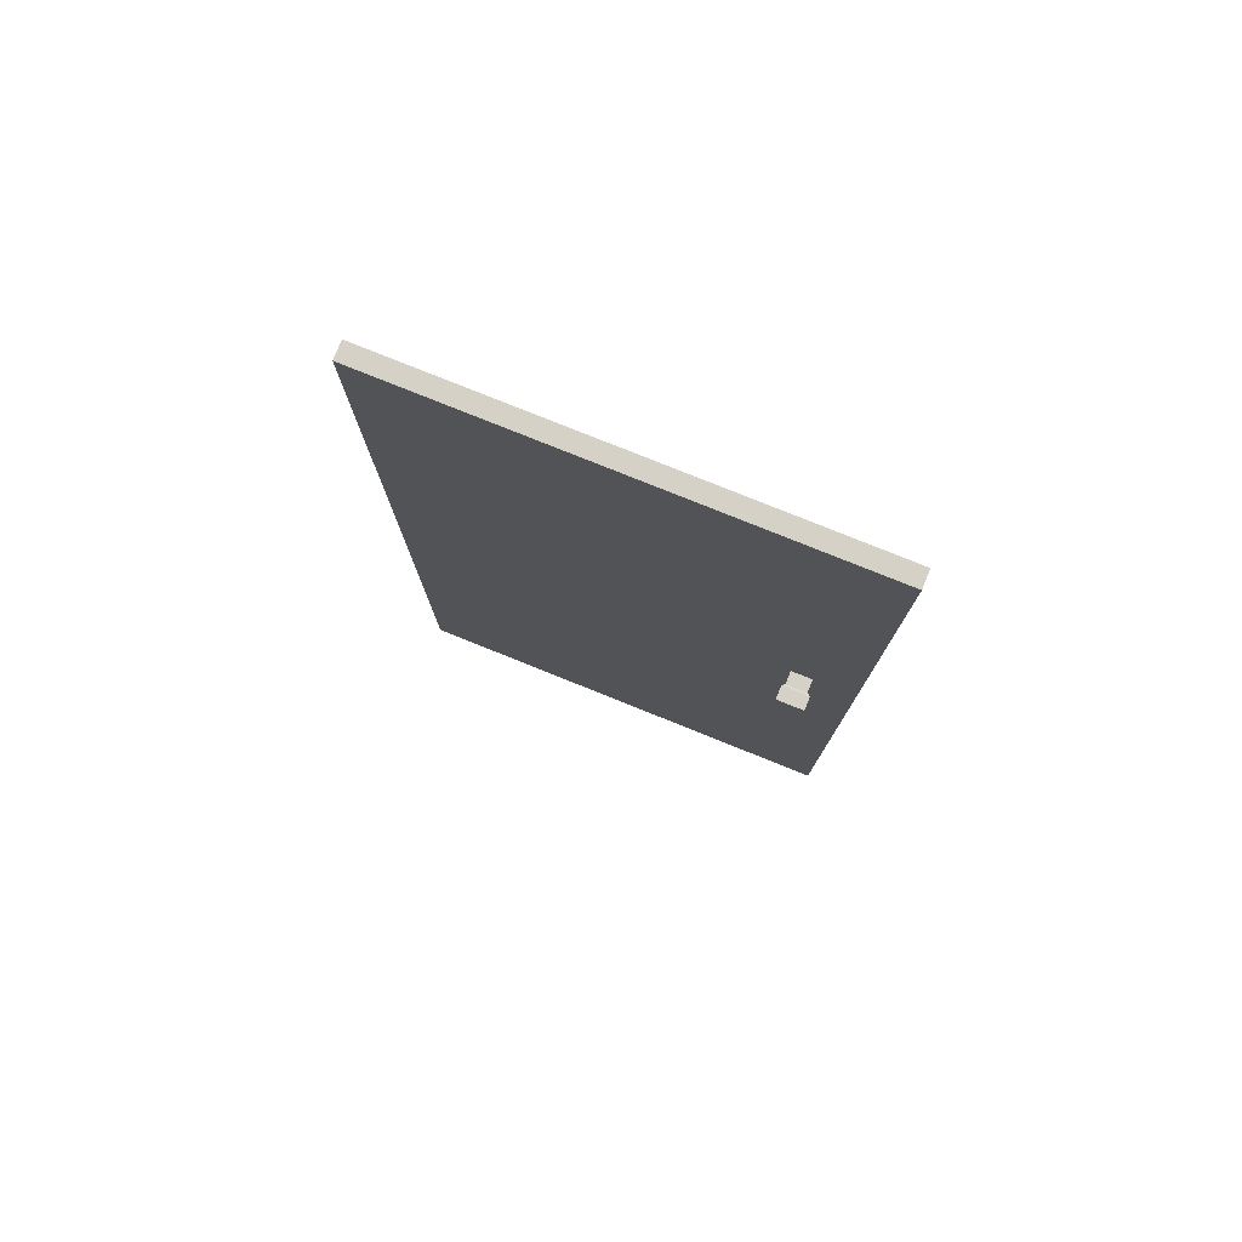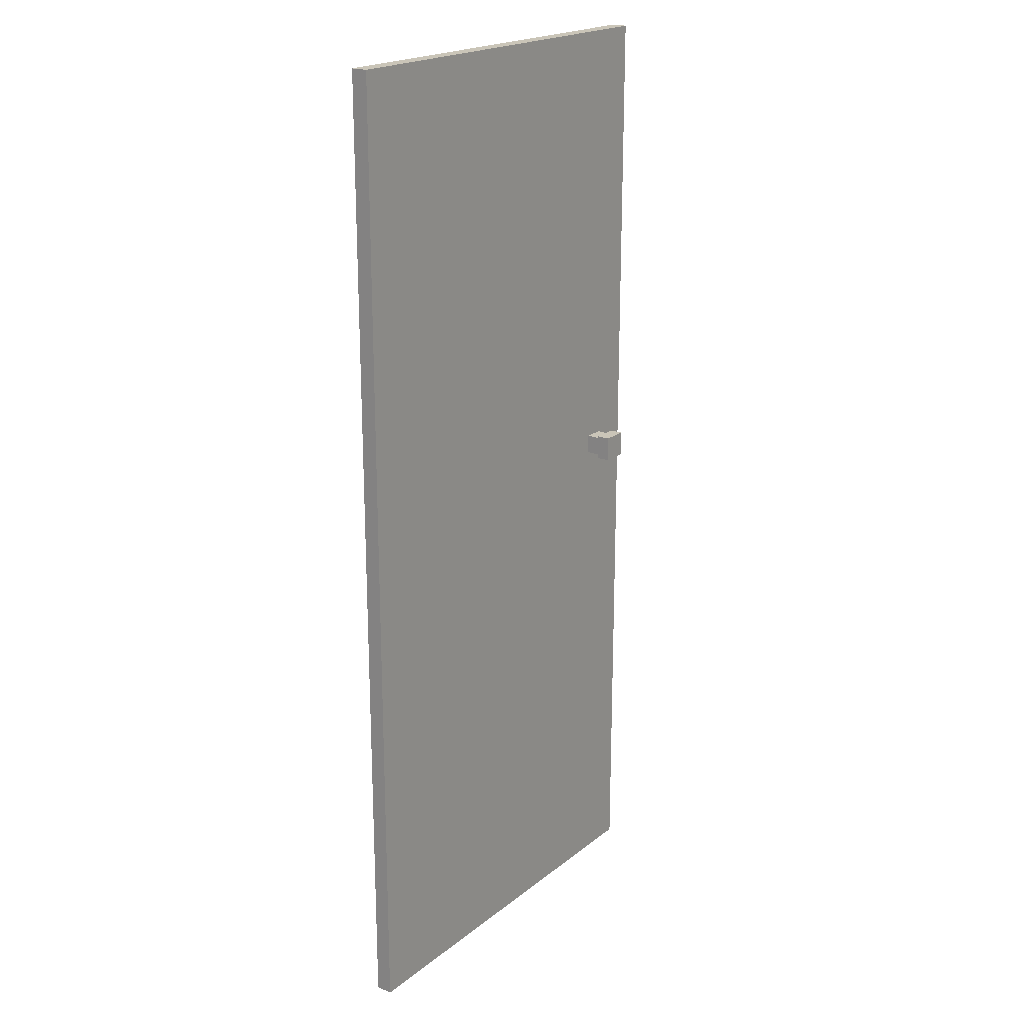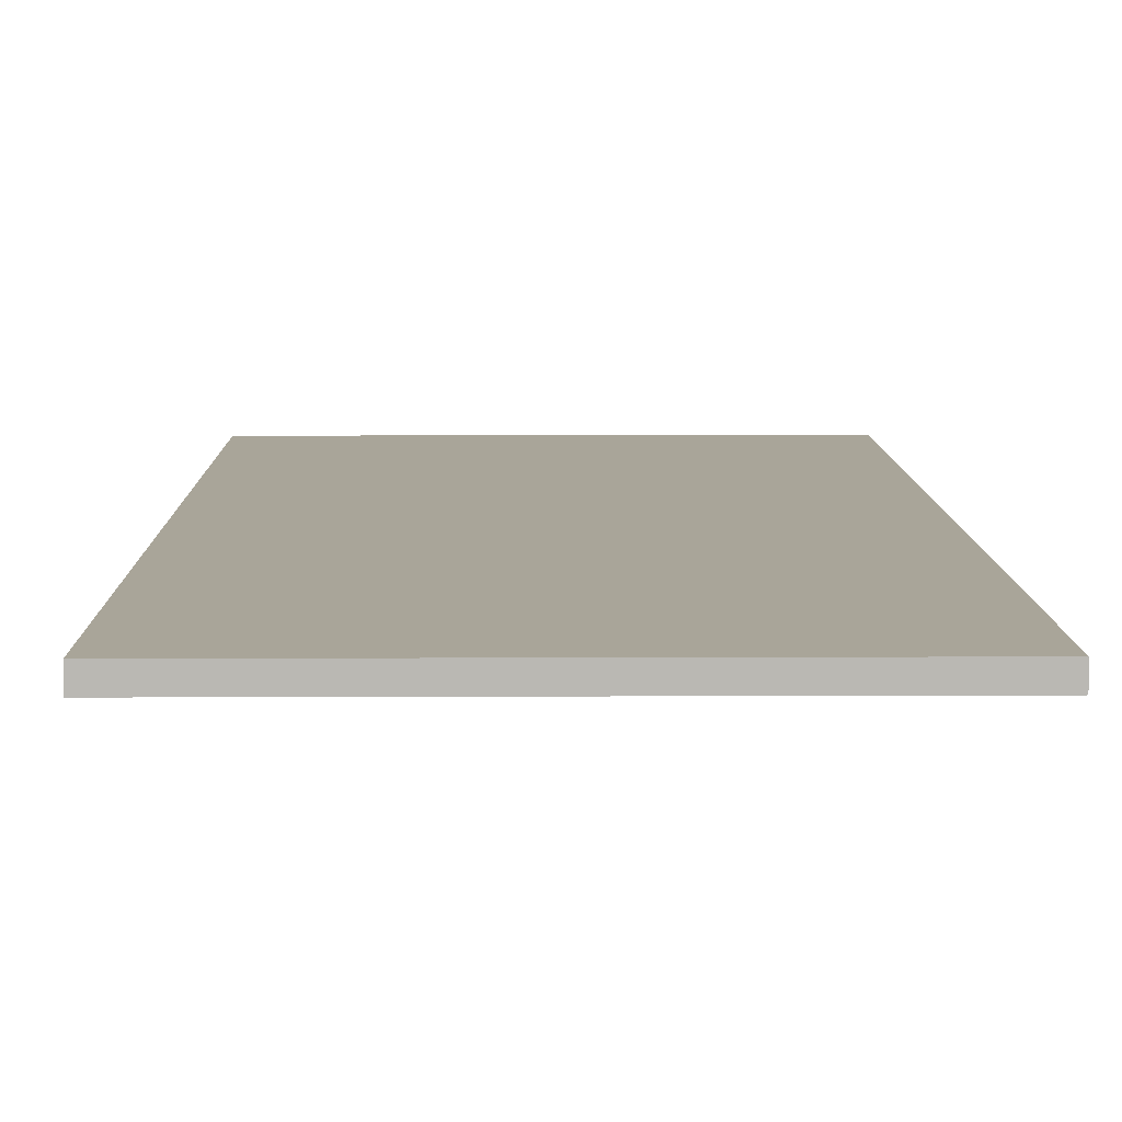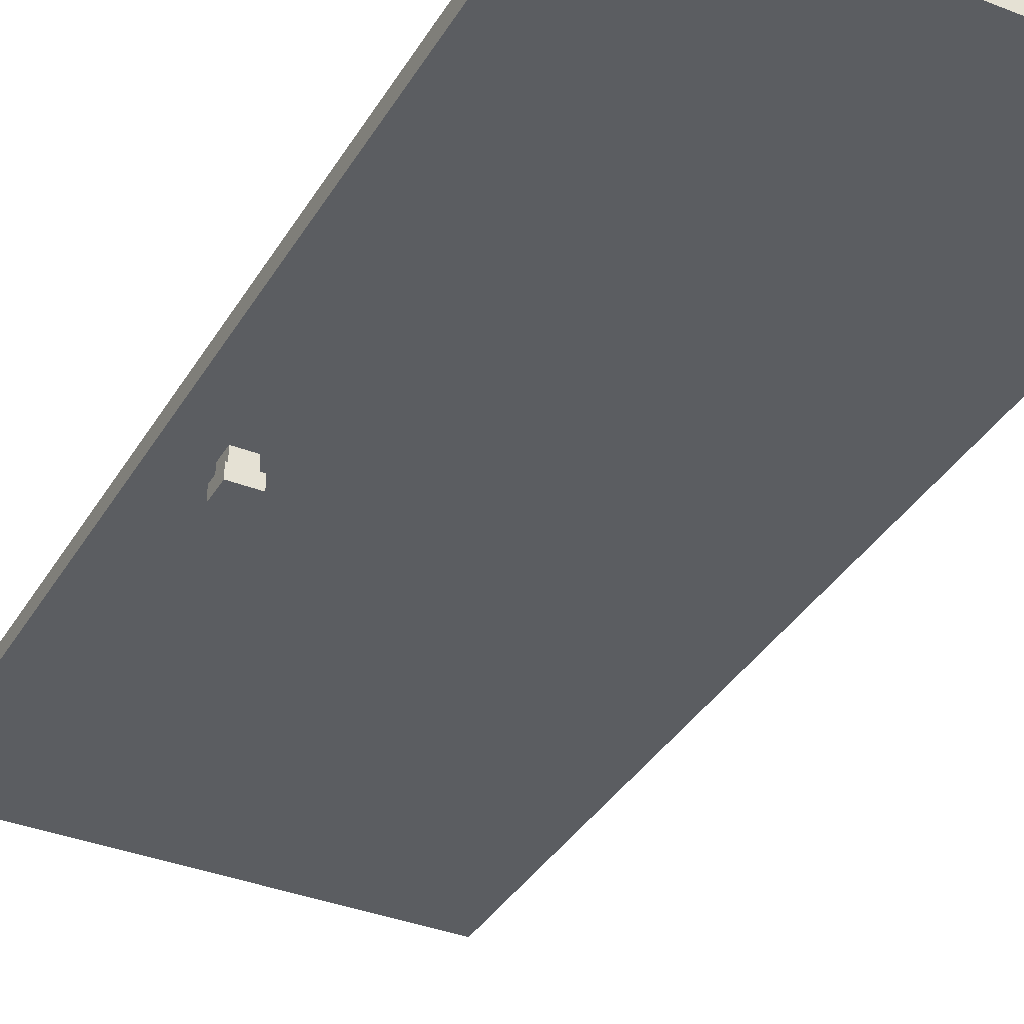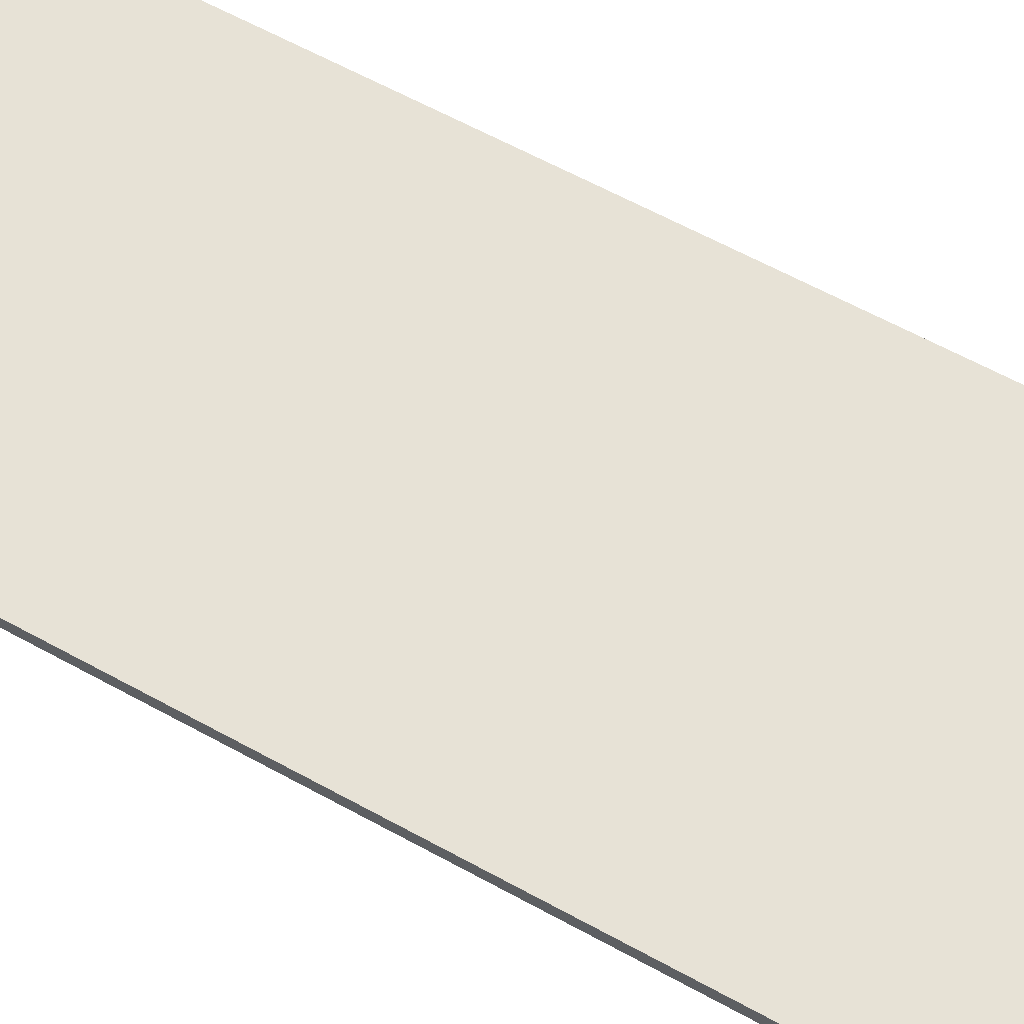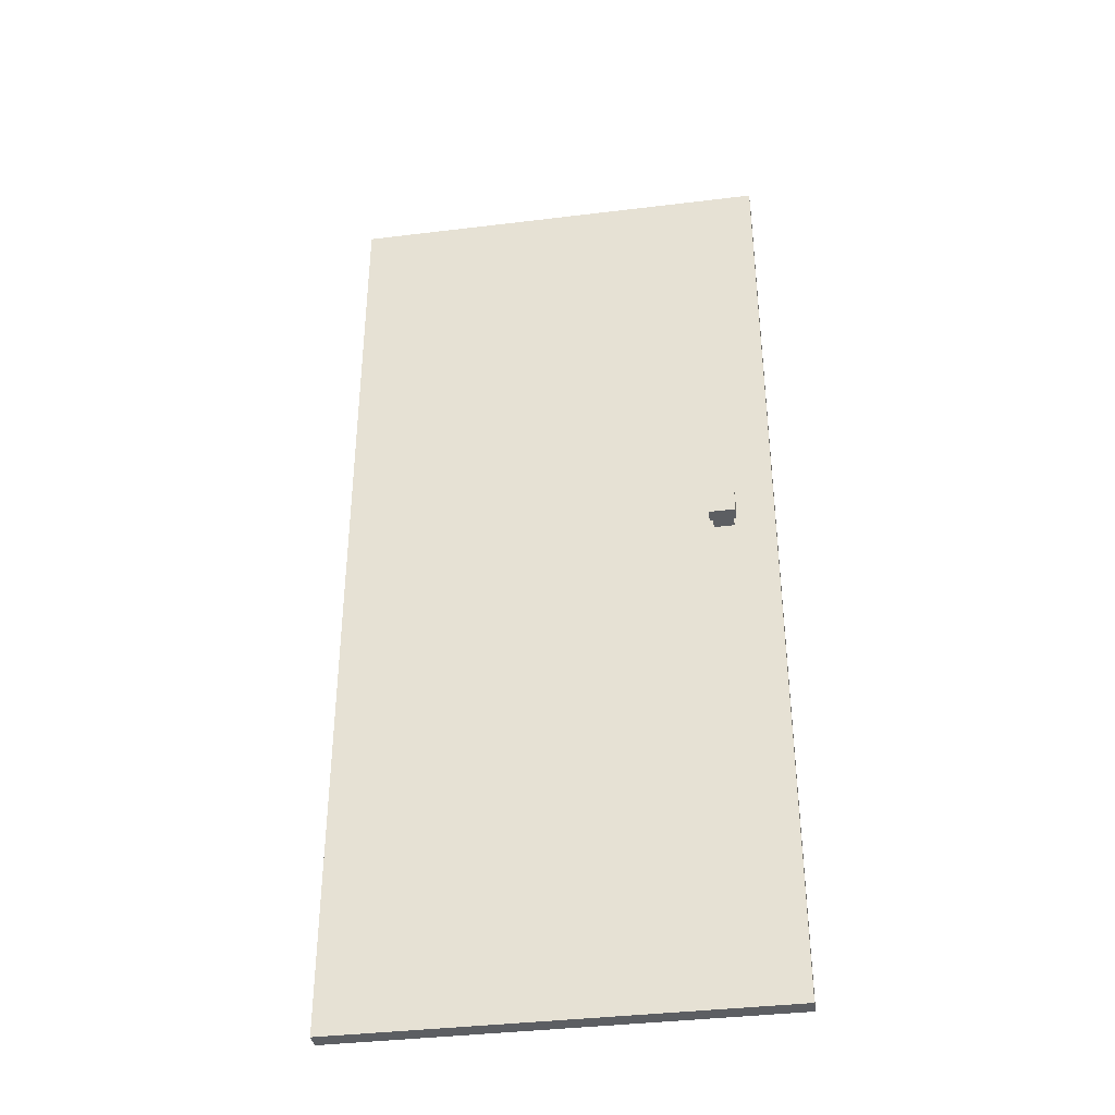
<metadata>
{"format":"obj","ext":"obj","renderer":"f3d","projection":"perspective","resolution":1024,"background":"white","views":[{"elev":78.9,"azim":-158.1,"up":"+Y"},{"elev":20.5,"azim":125.9,"up":"+Y"},{"elev":7.4,"azim":-0.8,"up":"+Z"},{"elev":-36.2,"azim":-27.2,"up":"+Z"},{"elev":63.5,"azim":118.9,"up":"+Z"},{"elev":-37.6,"azim":-171.1,"up":"+Y"}]}
</metadata>
<code>
o Closet_Door_Left
v -0.9409 -1.067 -0.01801
v -0.9409 1.067 -0.01801
v -0.9409 -1.067 0.01801
v -0.9409 1.067 0.01801
v 0 -1.067 -0.01801
v 0 1.067 -0.01801
v 0 -1.067 0.01801
v 0 1.067 0.01801
v -0.8091 0.05211 -0.04579
v -0.8091 0.09476 -0.04579
v -0.8091 0.05211 -0.003145
v -0.8091 0.09476 -0.003145
v -0.8531 0.05211 -0.04579
v -0.8531 0.09476 -0.04579
v -0.8531 0.05211 -0.003145
v -0.8531 0.09476 -0.003145
v -0.8023 0.04551 -0.05112
v -0.8023 0.1014 -0.05112
v -0.8599 0.1014 -0.05112
v -0.8599 0.04551 -0.05112
v -0.8023 0.04551 -0.08028
v -0.8023 0.1014 -0.08028
v -0.8599 0.1014 -0.08028
v -0.8599 0.04551 -0.08028
f 5 1 2 6
f 13 14 19 20
f 7 5 6 8
f 1 3 4 2
f 3 1 5 7
f 8 6 2 4
f 9 10 12 11
f 11 12 16 15
f 15 16 14 13
f 14 10 18 19
f 11 15 13 9
f 16 12 10 14
f 3 7 8 4
f 20 19 23 24
f 19 18 22 23
f 10 9 17 18
f 9 13 20 17
f 24 23 22 21
f 17 20 24 21
f 18 17 21 22

</code>
